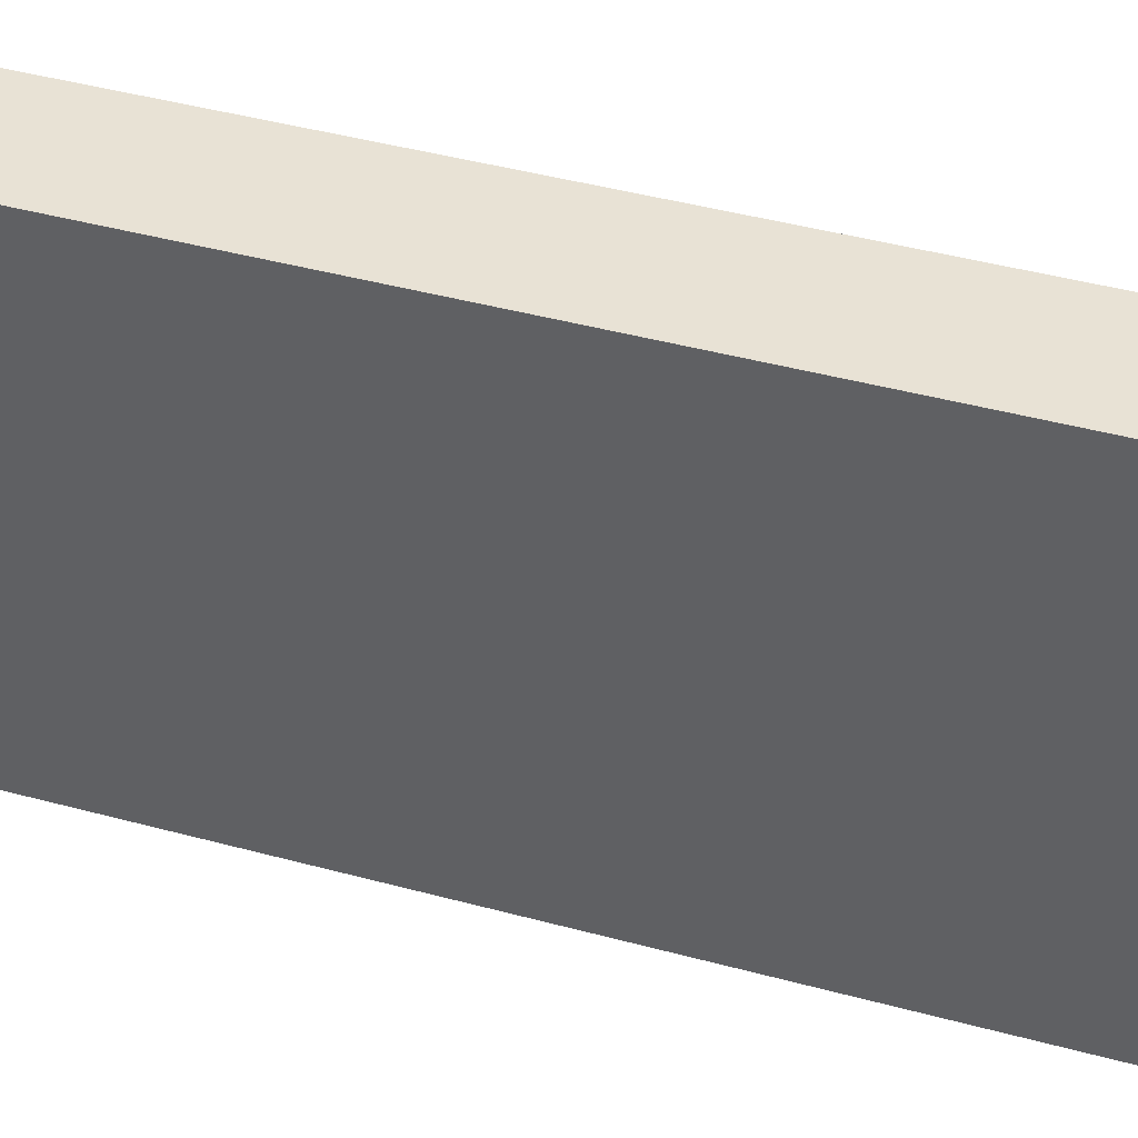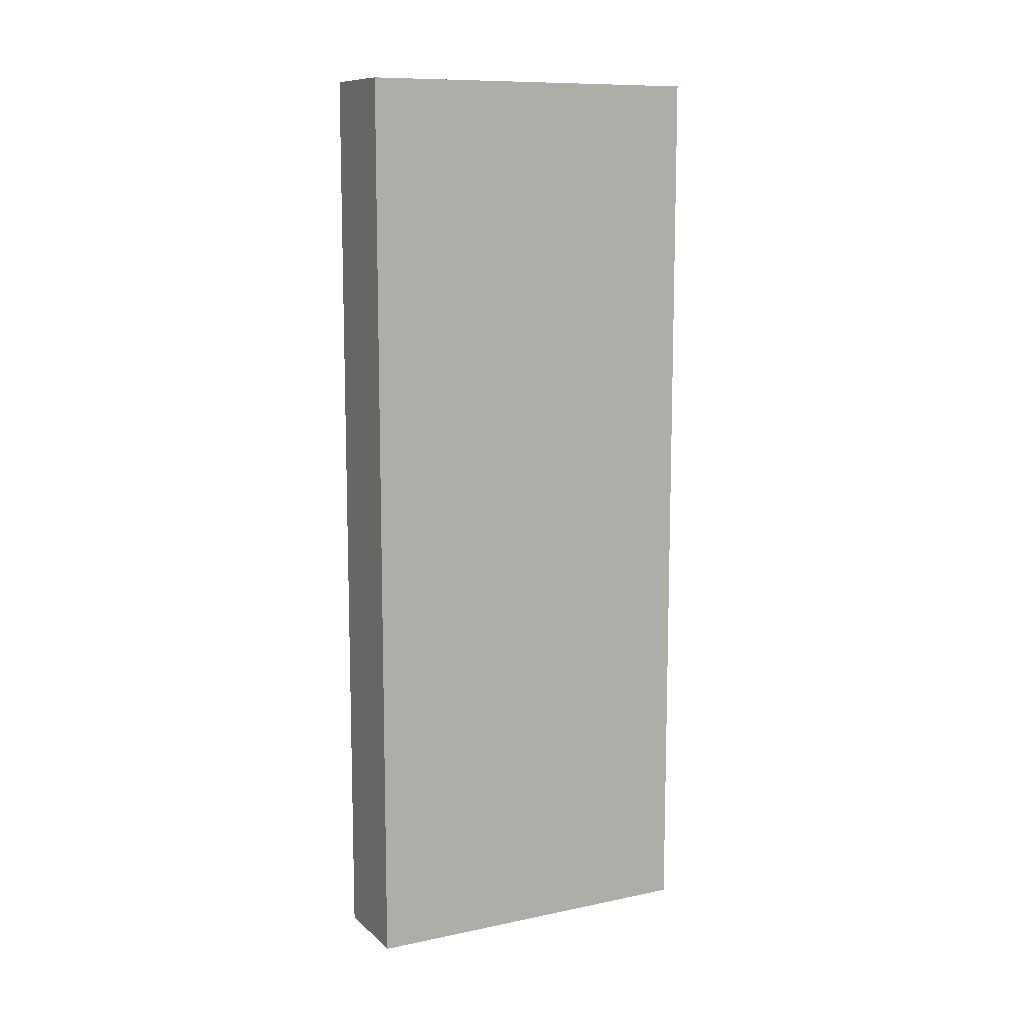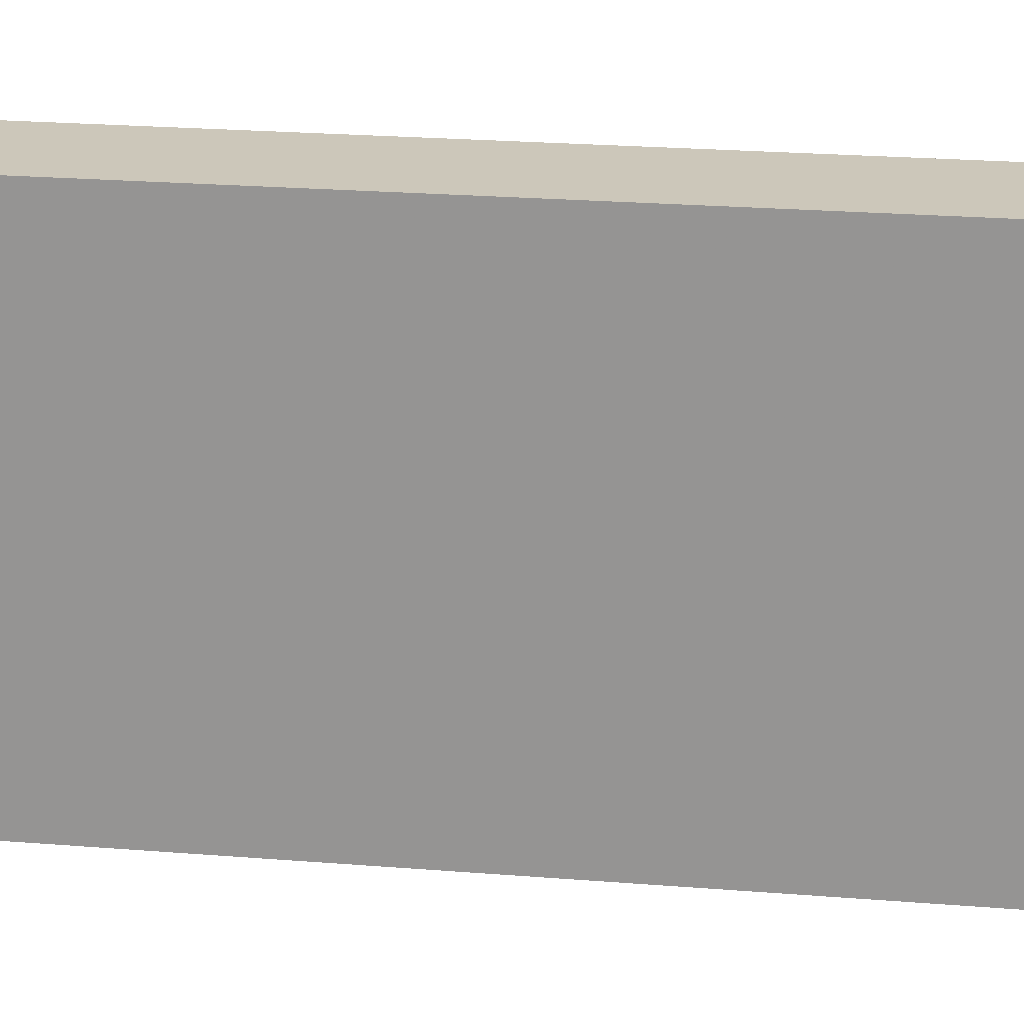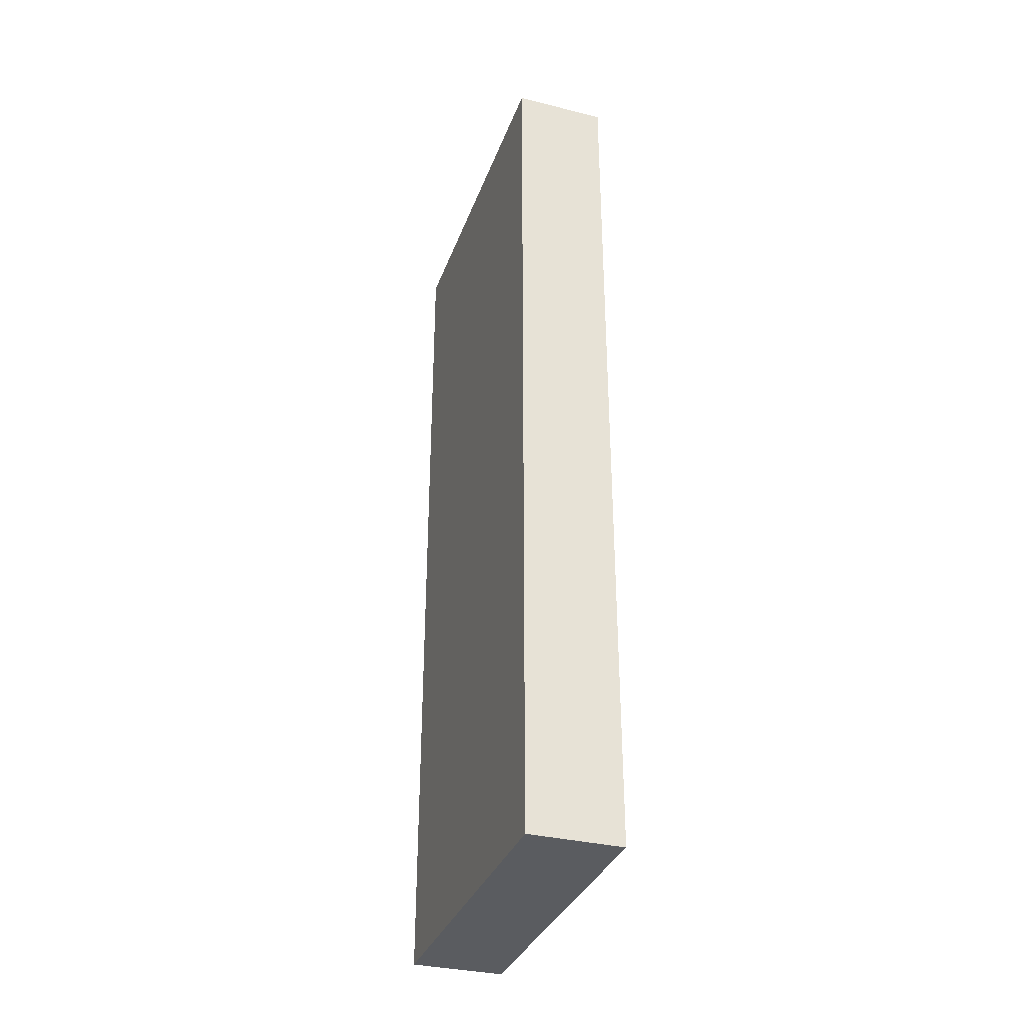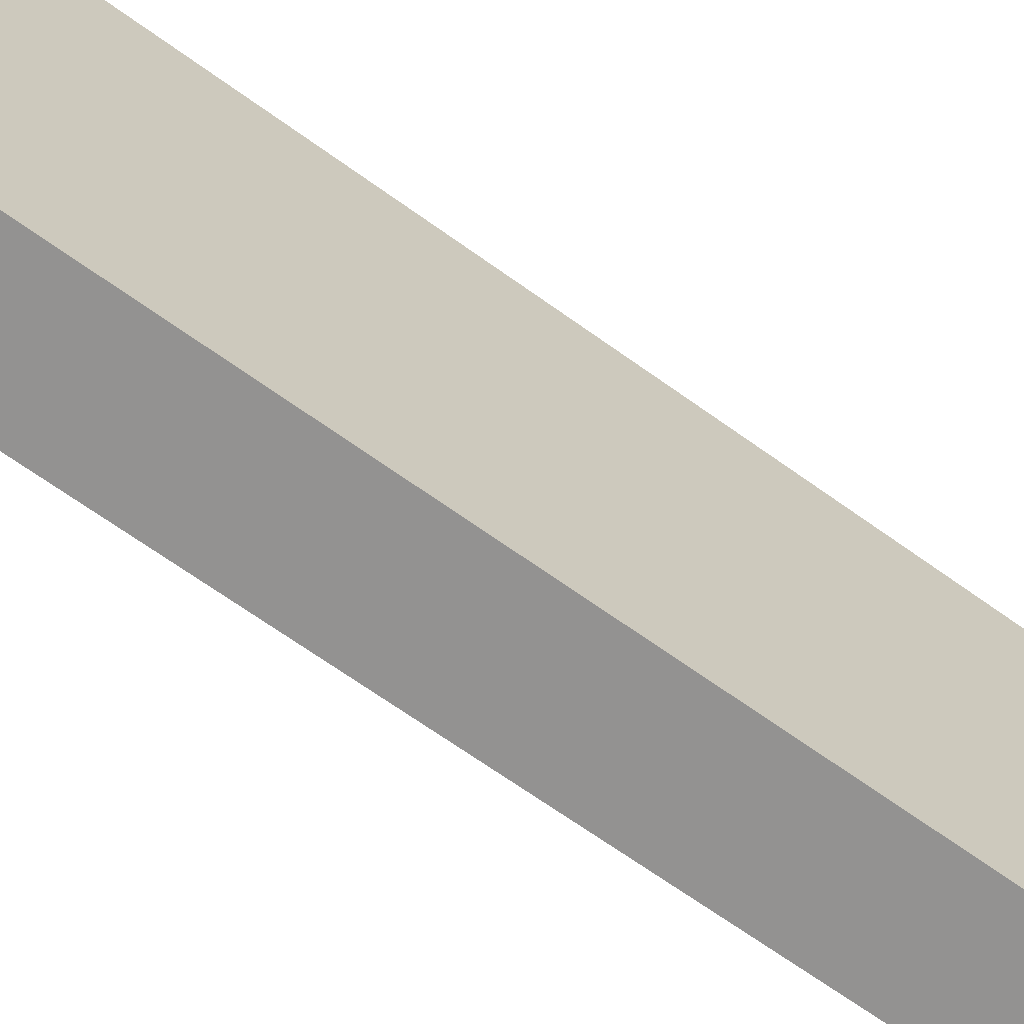
<metadata>
{"format":"obj","ext":"obj","renderer":"f3d","projection":"perspective","resolution":1024,"background":"white","views":[{"elev":40.7,"azim":-71.3,"up":"+Z"},{"elev":10.7,"azim":62.9,"up":"+Y"},{"elev":21.3,"azim":98.5,"up":"+Z"},{"elev":-33.9,"azim":161.4,"up":"+Y"},{"elev":-66.5,"azim":54.0,"up":"+Z"}]}
</metadata>
<code>
v -0.02 0.328 -0.21
v -0.02 0.328 -0.154
v -0.035 0.328 -0.21
v -0.035 0.328 -0.154
v -0.035 0.328 -0.21
v -0.035 0.328 -0.154
v -0.035 0.182 -0.21
v -0.035 0.182 -0.154
v -0.035 0.182 -0.21
v -0.035 0.182 -0.154
v -0.02 0.182 -0.21
v -0.02 0.182 -0.154
v -0.02 0.182 -0.21
v -0.02 0.182 -0.154
v -0.02 0.328 -0.21
v -0.02 0.328 -0.154
v -0.02 0.328 -0.21
v -0.035 0.328 -0.21
v -0.035 0.182 -0.21
v -0.02 0.182 -0.21
v -0.02 0.328 -0.154
v -0.035 0.328 -0.154
v -0.035 0.182 -0.154
v -0.02 0.182 -0.154
f 1 3 4 2
f 5 7 8 6
f 9 11 12 10
f 13 15 16 14
f 17 20 19
f 19 18 17
f 21 23 24
f 23 21 22

</code>
